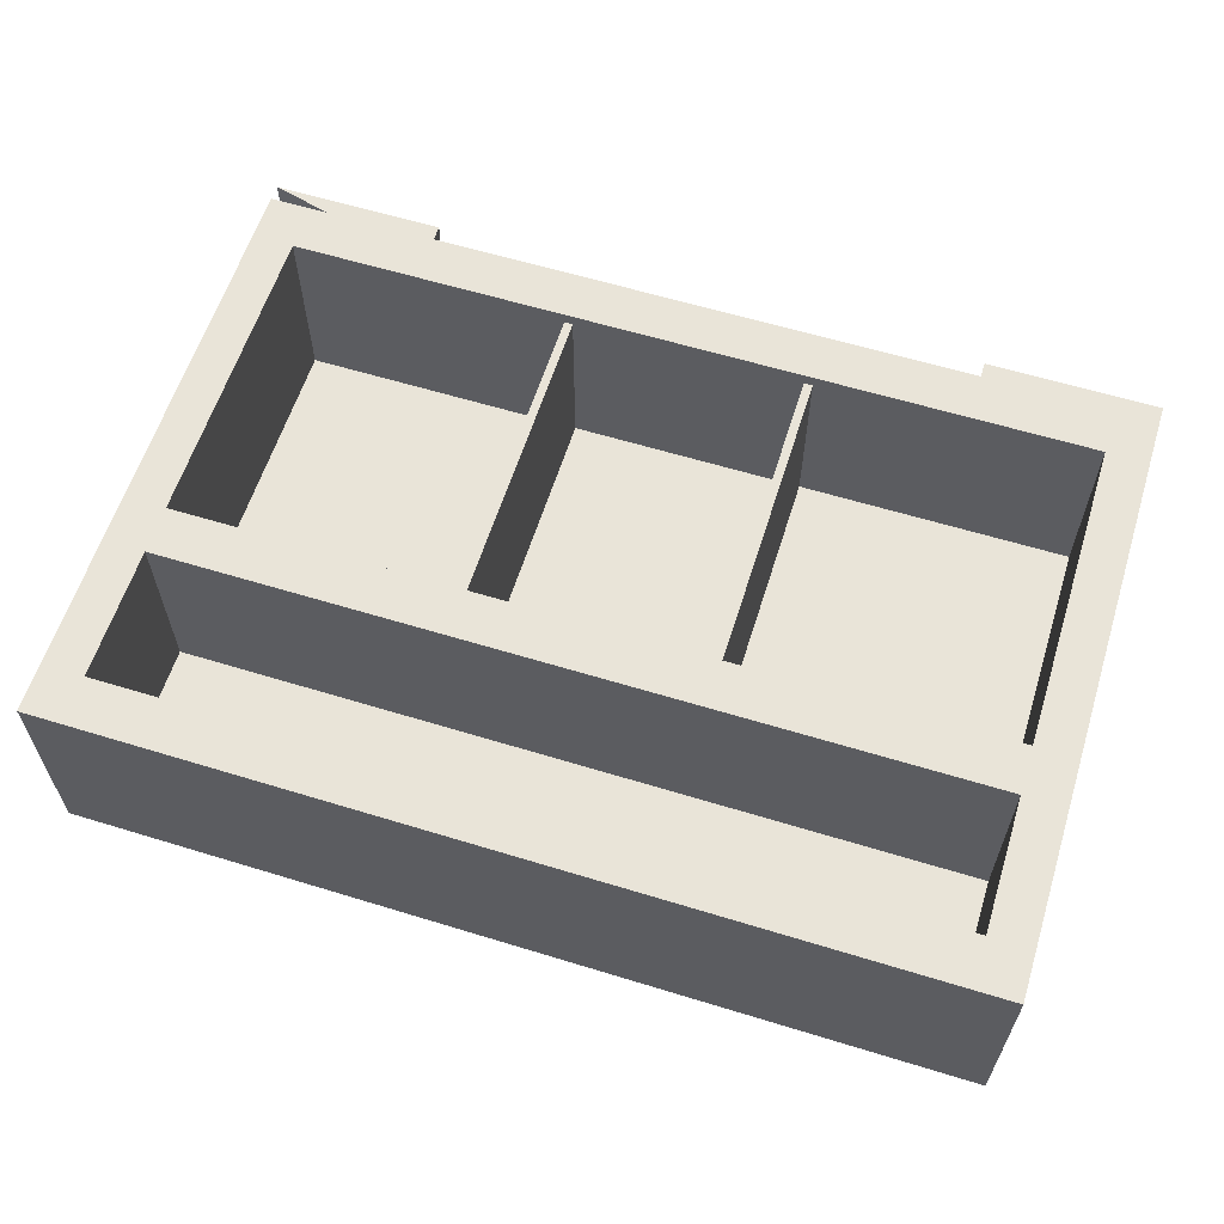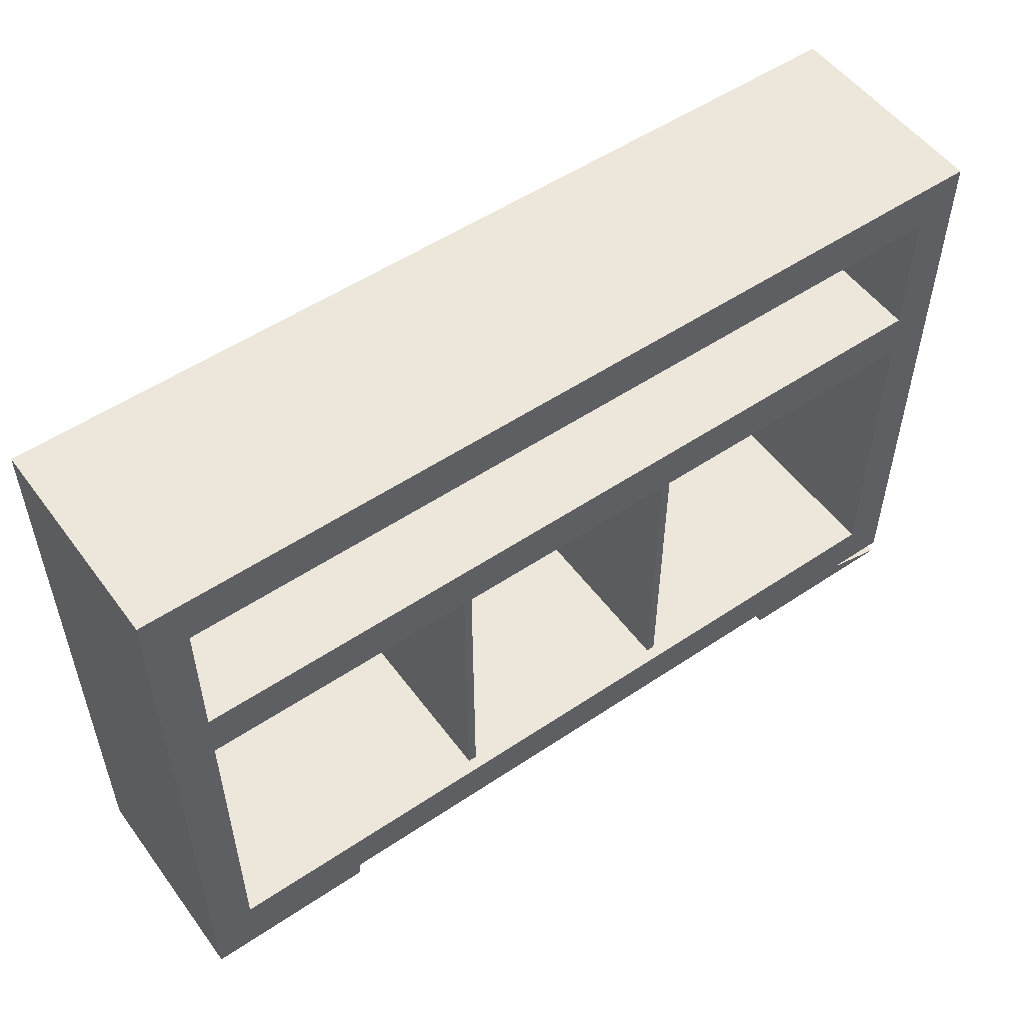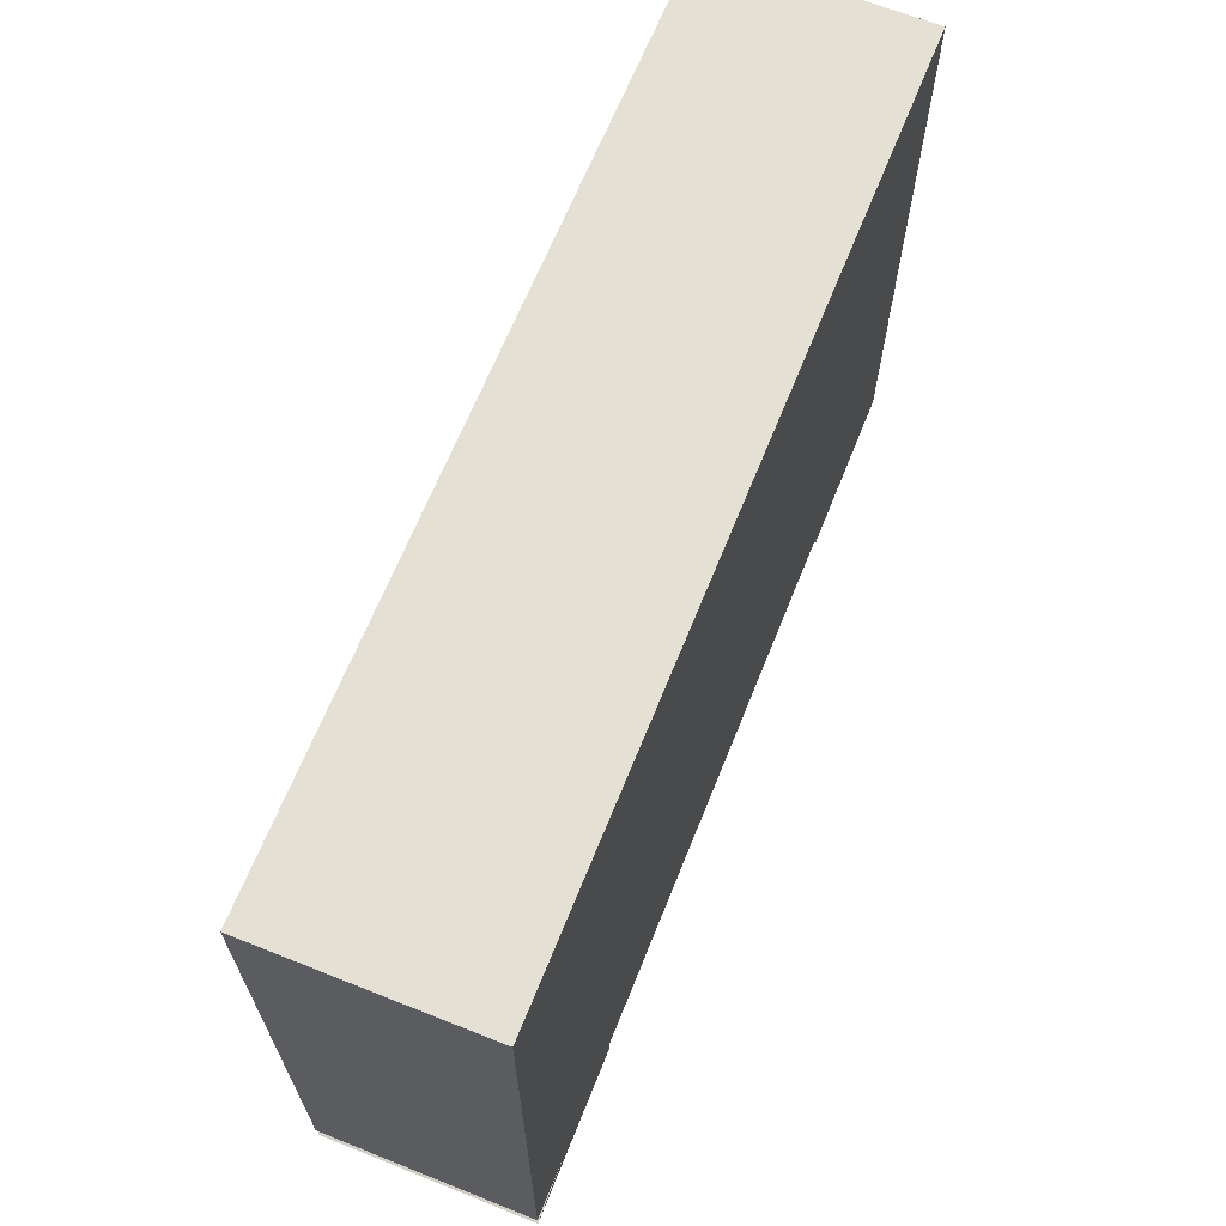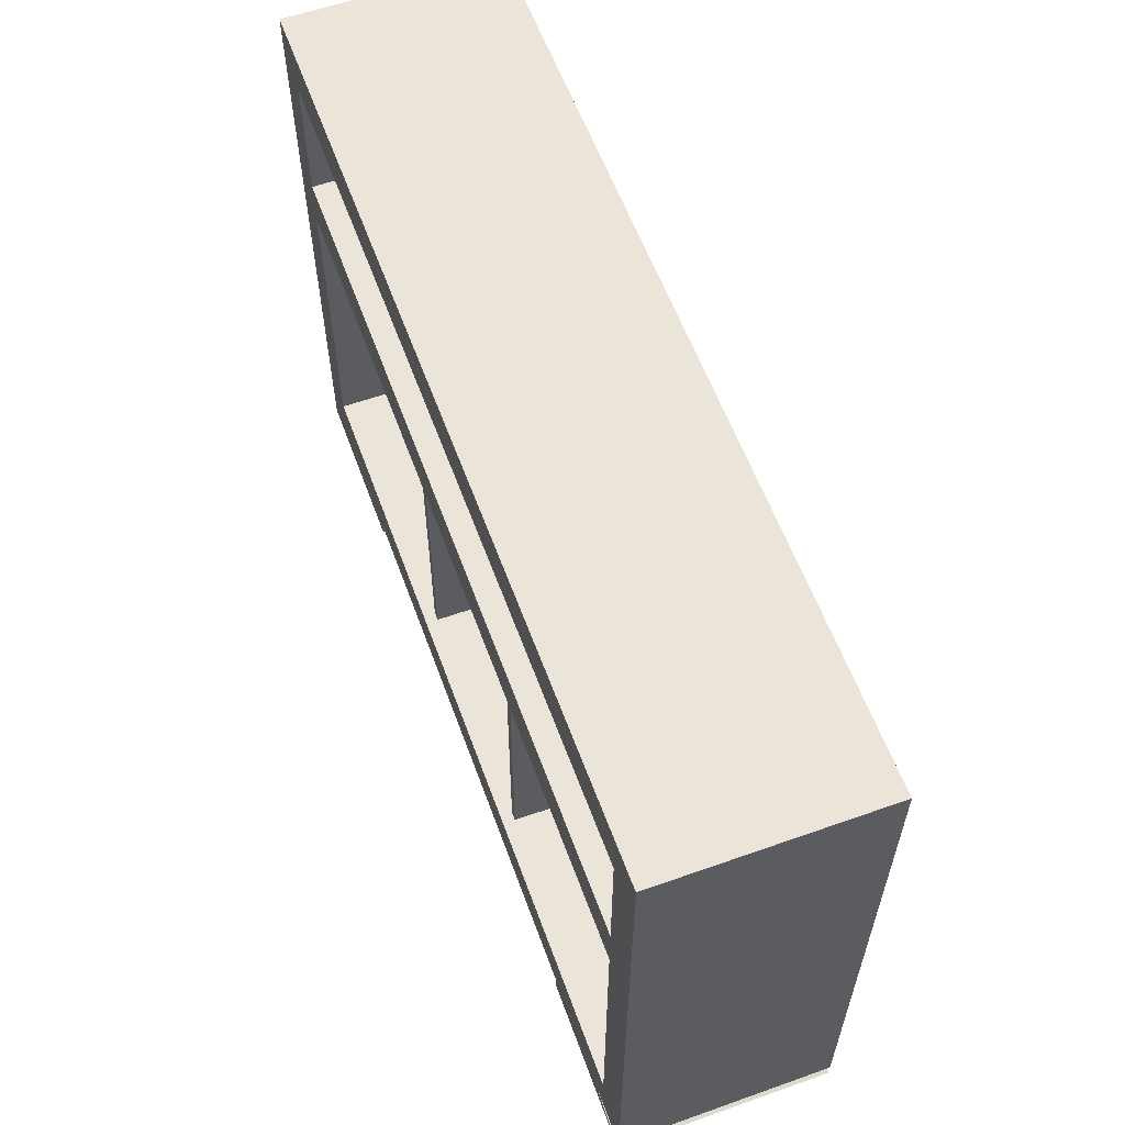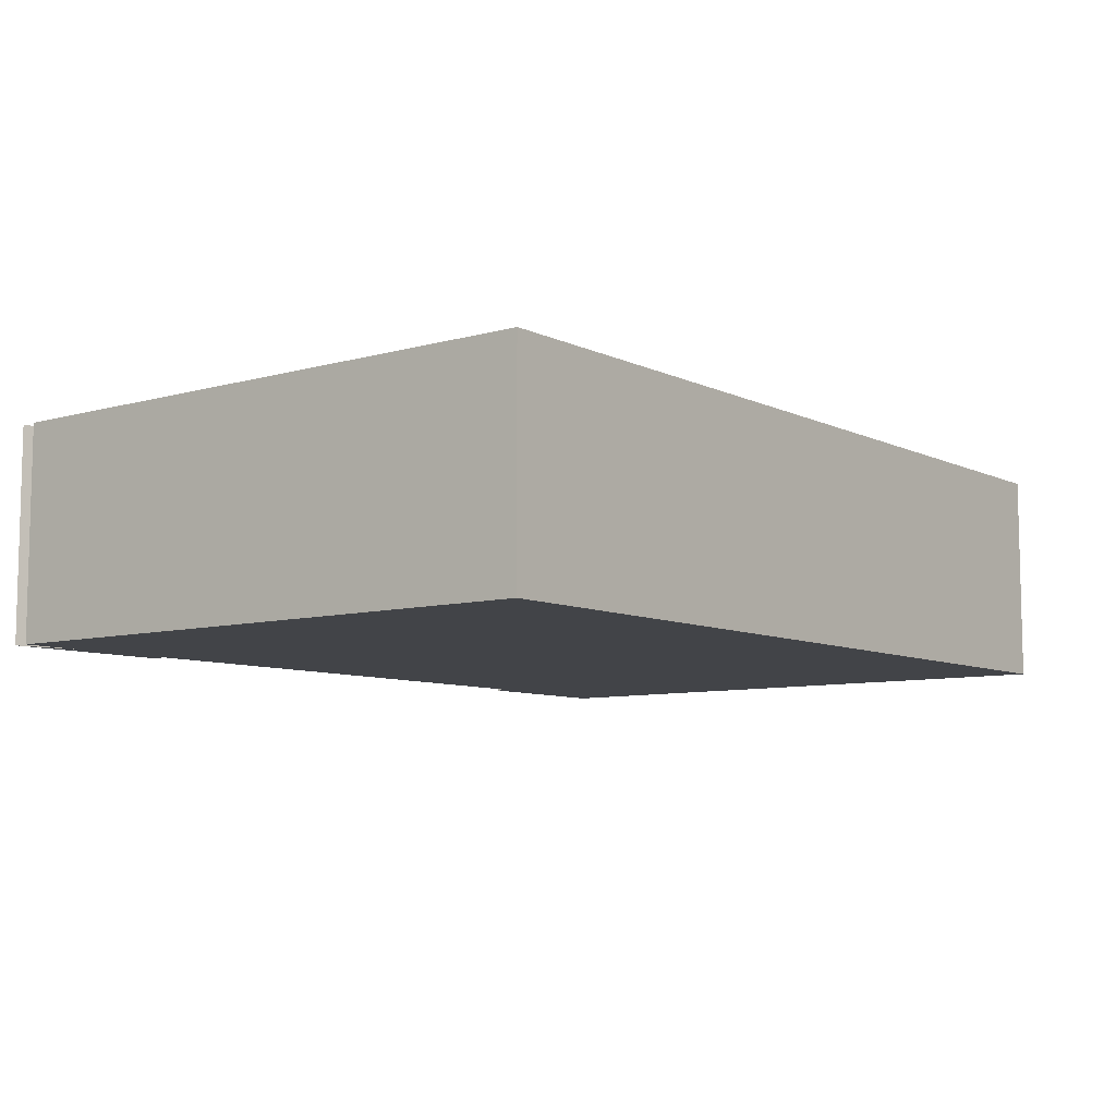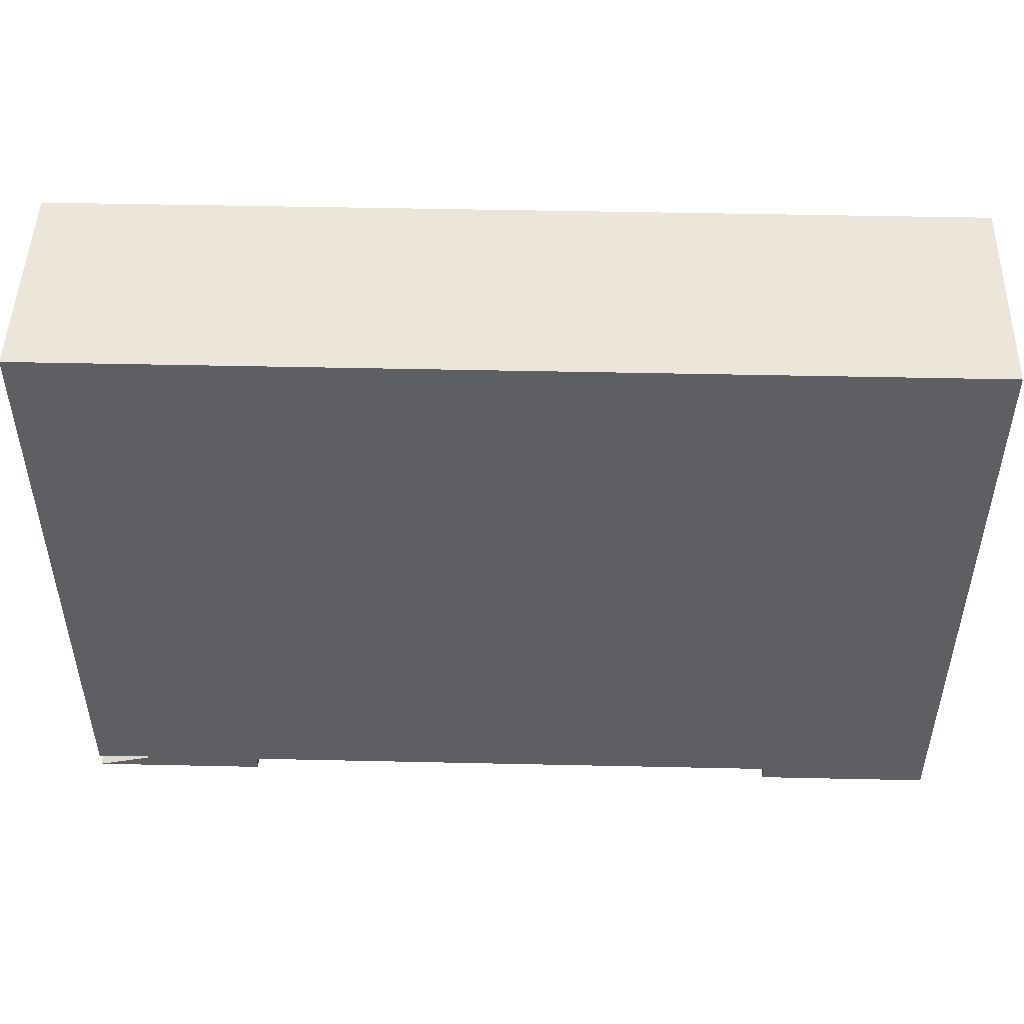
<metadata>
{"format":"obj","ext":"obj","renderer":"f3d","projection":"perspective","resolution":1024,"background":"white","views":[{"elev":60.6,"azim":-162.6,"up":"+Z"},{"elev":53.2,"azim":-35.7,"up":"+Y"},{"elev":65.7,"azim":111.8,"up":"+Y"},{"elev":59.1,"azim":70.0,"up":"+Y"},{"elev":-8.0,"azim":127.9,"up":"+Z"},{"elev":48.5,"azim":-178.6,"up":"+Y"}]}
</metadata>
<code>
v -32.88 101.1 53.42
v -32.88 17.09 53.42
v -30.61 17.09 53.42
v -30.61 101.1 53.42
v -30.61 17.09 6.247
v -30.61 101.1 6.247
v -32.88 101.1 6.247
v -32.88 17.09 6.247
v 32.88 101.1 53.42
v 32.88 17.09 53.42
v 30.61 17.09 53.42
v 30.61 101.1 53.42
v 30.61 17.09 6.247
v 30.61 101.1 6.247
v 32.88 101.1 6.247
v 32.88 17.09 6.247
v -118.1 0 56.63
v -72.74 0 56.63
v -118.1 4.109 56.63
v -72.74 4.109 56.63
v -118.1 4.109 0
v -72.74 4.109 0
v -118.1 0 0
v -72.74 0 0
v 118.1 0 56.63
v 72.74 0 56.63
v 102.2 4.109 56.63
v 72.74 4.109 56.63
v 102.2 4.109 0
v 72.74 4.109 0
v 118.1 0 0
v 72.74 0 0
v -106.9 17.09 6.247
v 106.9 17.09 6.247
v 106.9 149.4 6.247
v -106.9 150.3 6.247
v 0 17.09 6.247
v 0 149.4 6.247
v -118.1 4.109 56.63
v 118.1 4.109 56.63
v -118.1 162.4 56.63
v 118.1 162.4 56.63
v -118.1 162.4 0
v 118.1 162.4 0
v -118.1 4.109 0
v 118.1 4.109 0
v -106.9 17.09 56.63
v 106.9 17.09 56.63
v 106.9 149.4 56.63
v -106.9 149.4 56.63
v -106.9 17.09 6.247
v 106.9 17.09 6.247
v 106.9 149.4 6.247
v -106.9 149.4 6.247
v -106.9 101.1 56.63
v 106.9 101.1 56.63
v -106.9 114 56.63
v 106.9 114 56.63
v -106.9 114 6.247
v 106.9 114 6.247
v -106.9 101.1 6.247
v 106.9 101.1 6.247
f 1 2 3 4
f 4 3 5 6
f 7 8 2 1
f 9 12 11 10
f 12 14 13 11
f 15 9 10 16
f 17 18 20 19
f 21 22 24 23
f 23 24 18 17
f 18 24 22 20
f 23 17 19 21
f 25 27 28 26
f 29 31 32 30
f 31 25 26 32
f 26 28 30 32
f 31 29 27 25
f 33 37 38 36
f 37 34 35 38
f 41 42 44 43
f 46 45 43 44
f 45 46 40 39
f 40 46 44 42
f 45 39 41 43
f 39 40 48 47
f 48 40 42 49
f 42 41 50 49
f 41 39 47 50
f 47 48 52 51
f 52 48 49 53
f 49 50 54 53
f 47 51 54 50
f 55 56 58 57
f 57 58 60 59
f 61 62 56 55

</code>
